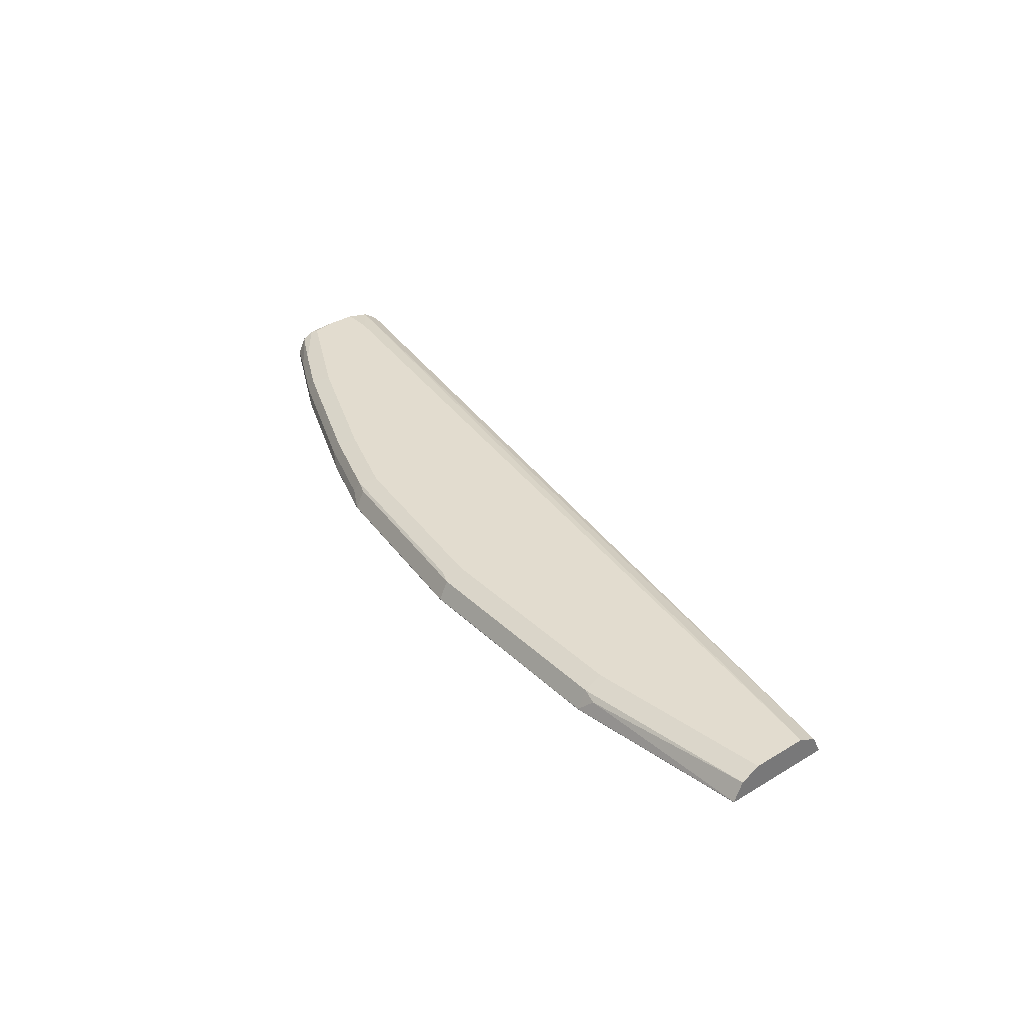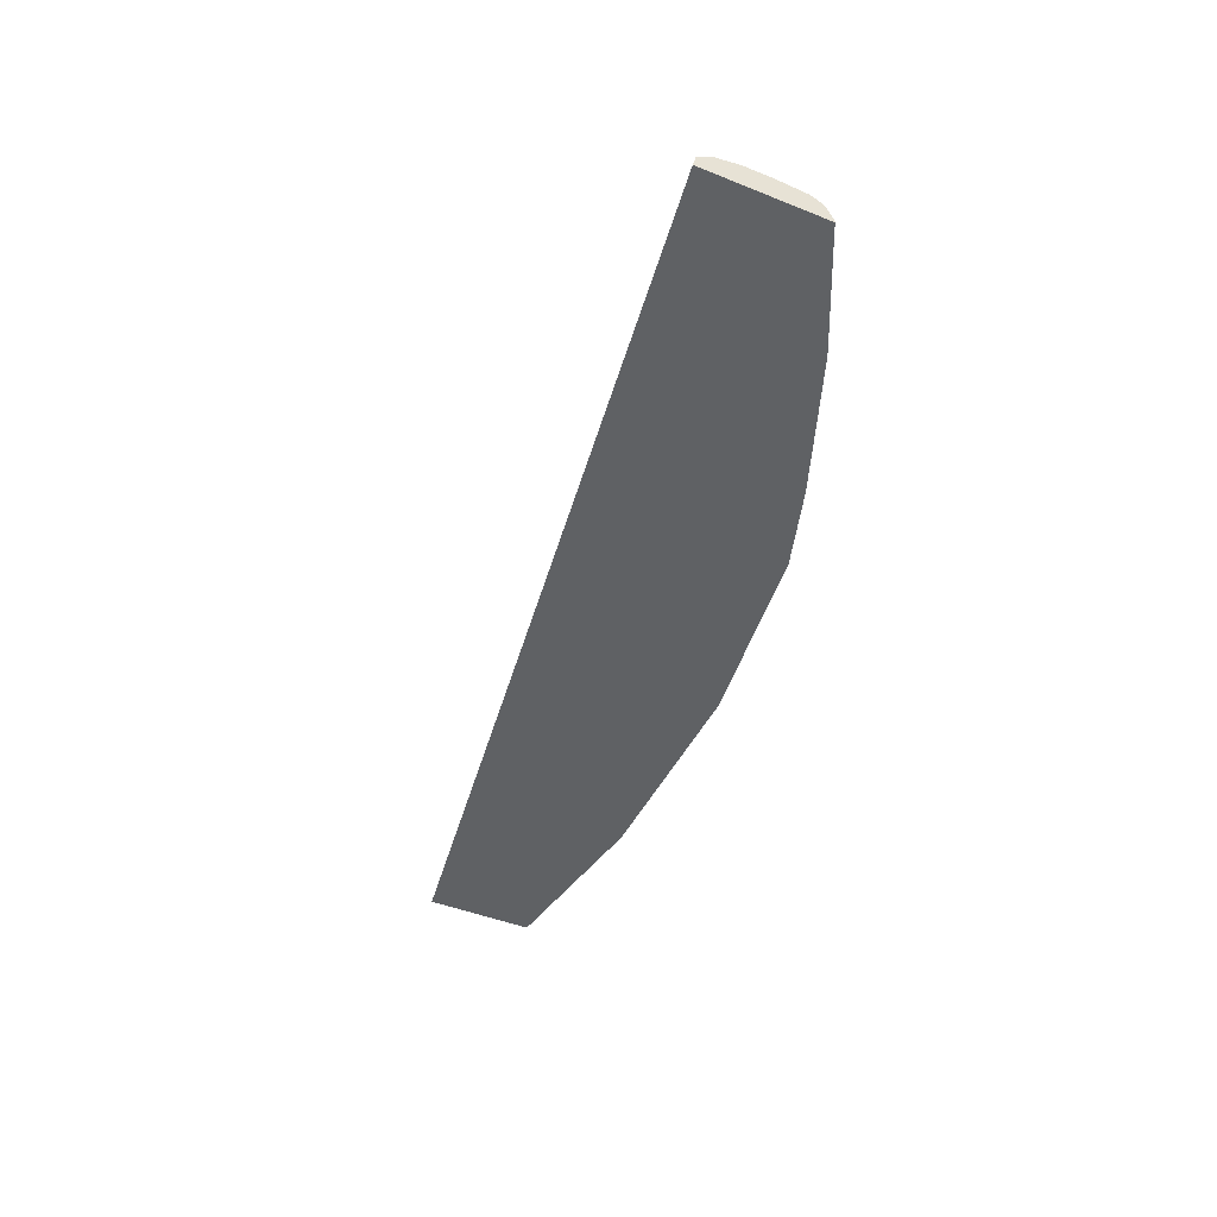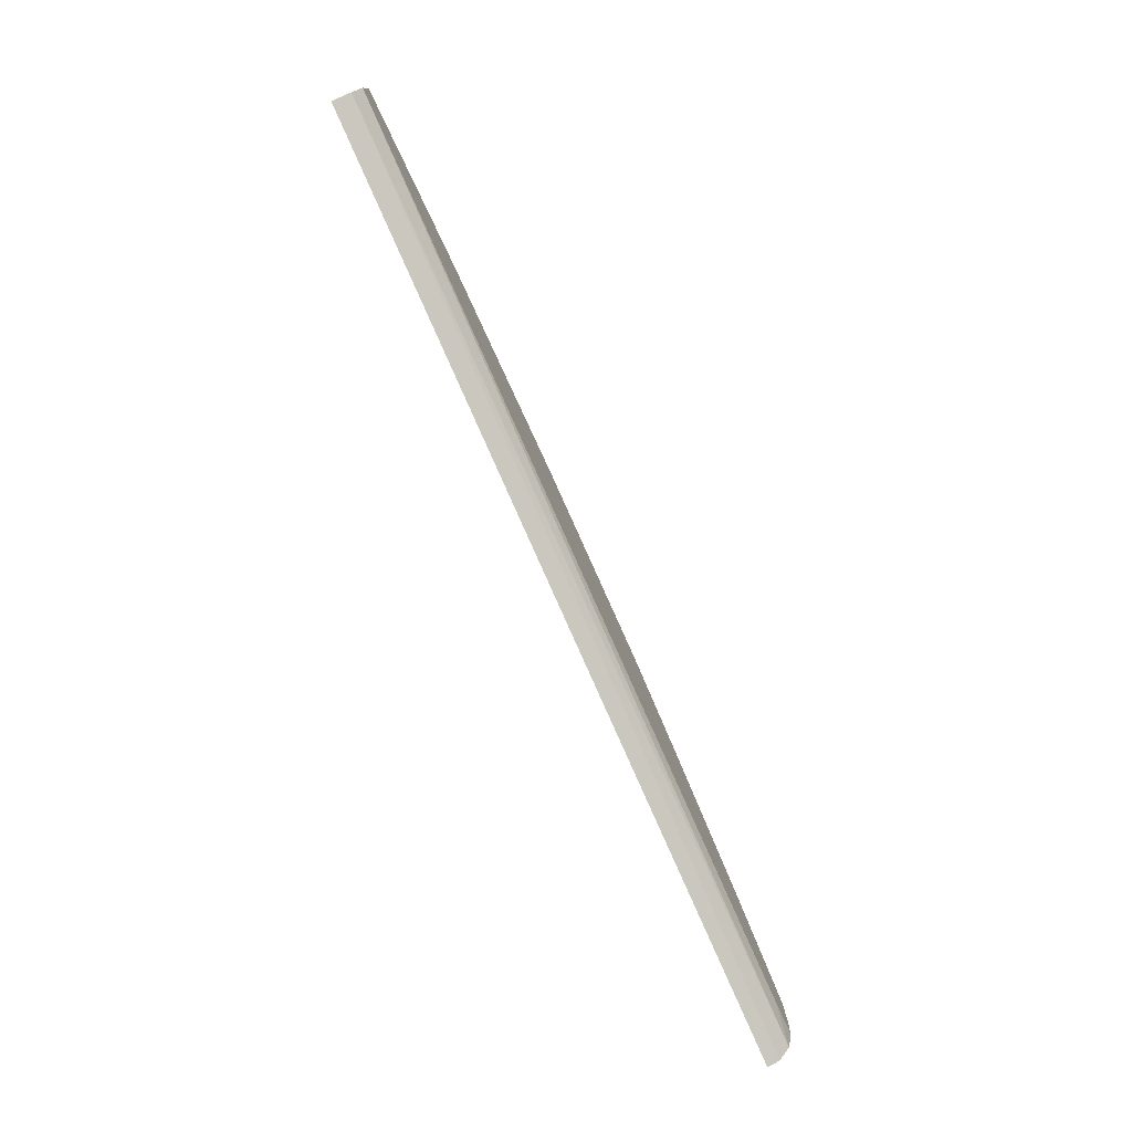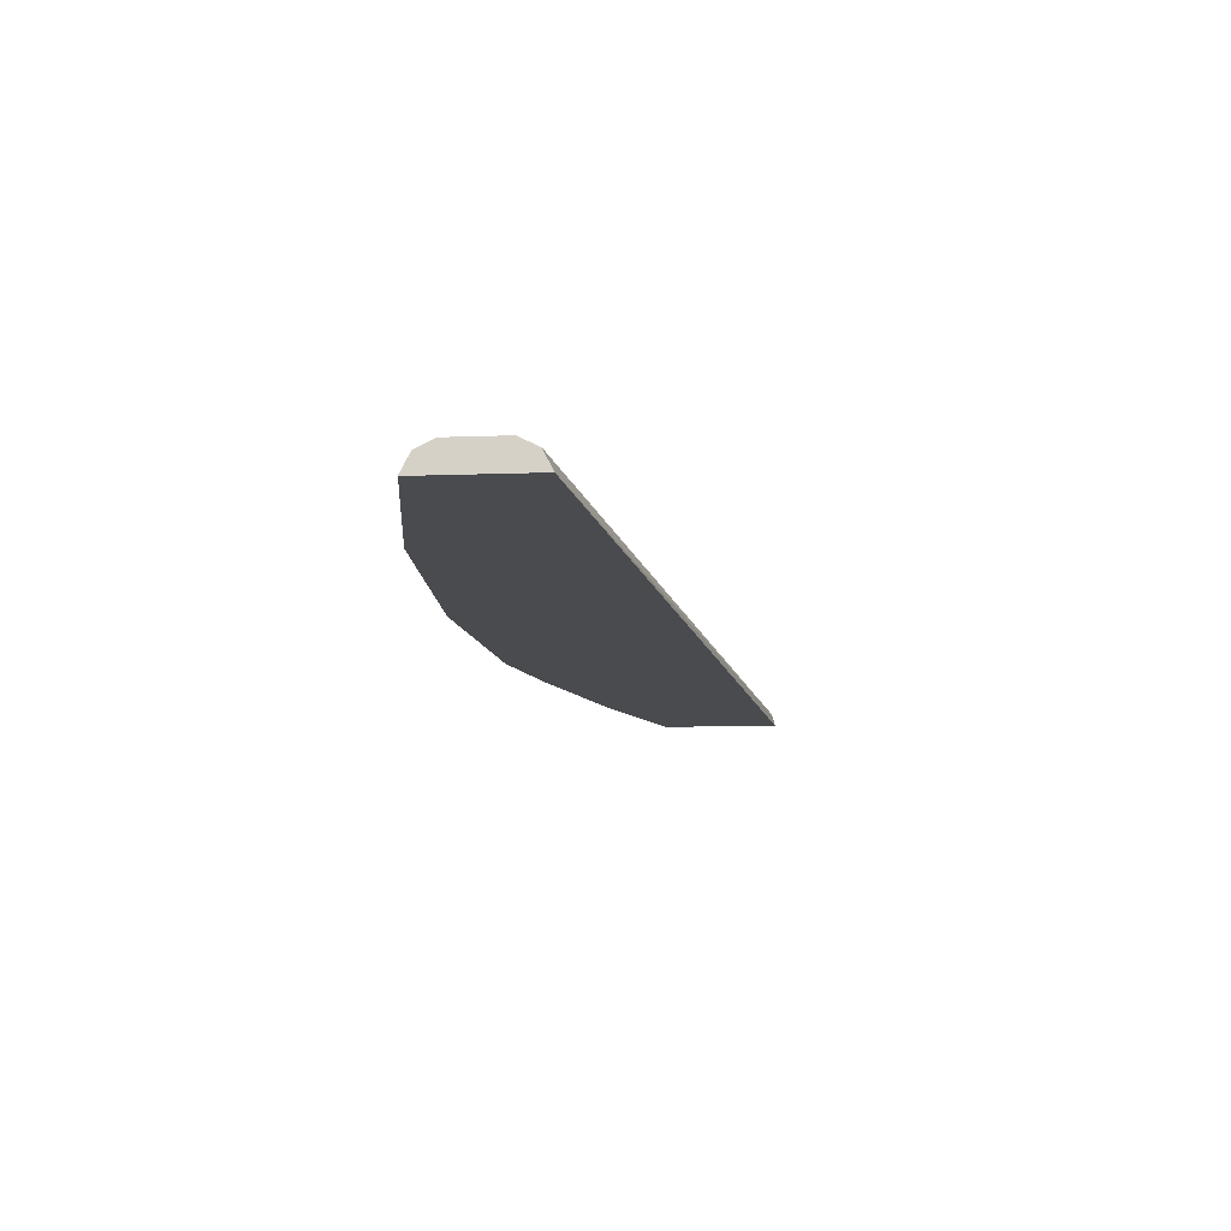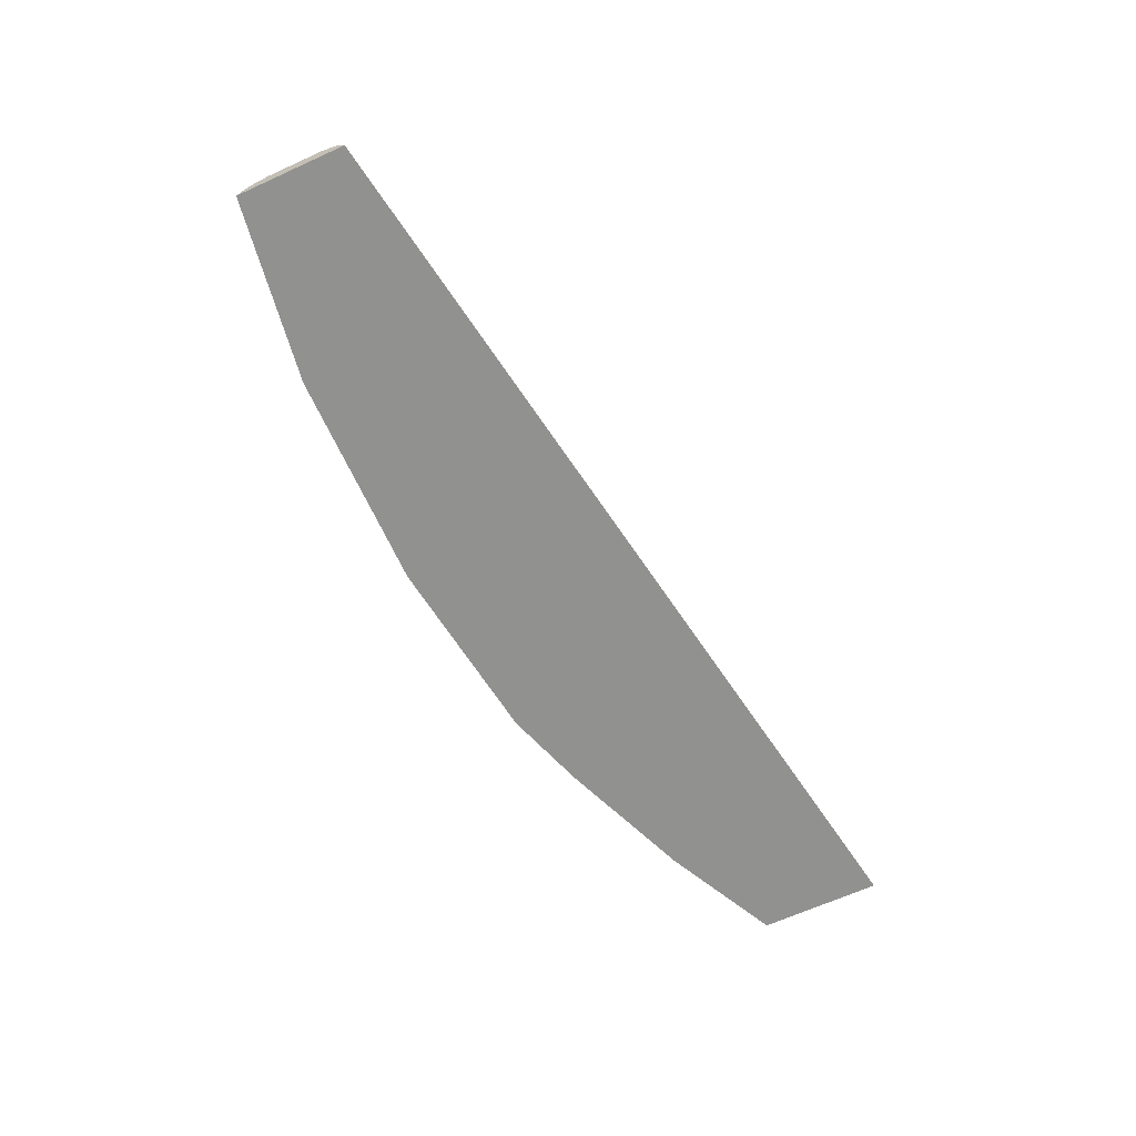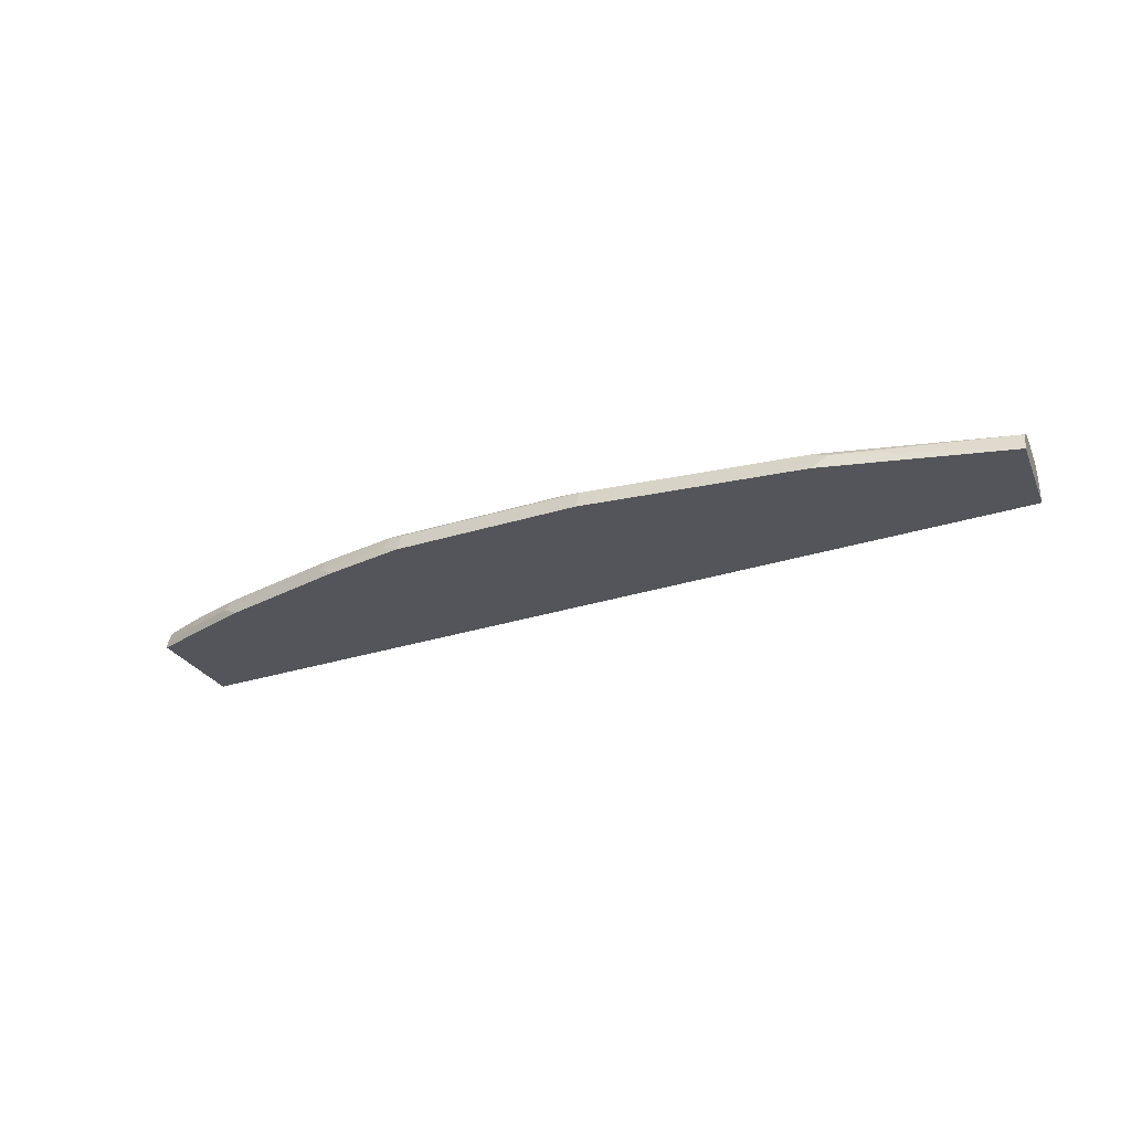
<metadata>
{"format":"obj","ext":"obj","renderer":"f3d","projection":"perspective","resolution":1024,"background":"white","views":[{"elev":34.6,"azim":51.4,"up":"+Y"},{"elev":-45.4,"azim":-114.8,"up":"+Y"},{"elev":-77.1,"azim":114.6,"up":"+Z"},{"elev":-14.1,"azim":94.3,"up":"+Y"},{"elev":-65.9,"azim":114.5,"up":"+Y"},{"elev":-25.0,"azim":19.9,"up":"+Y"}]}
</metadata>
<code>
v -0.4908 0.1056 0.7506
v -0.4908 0.1056 0.845
v -0.4908 0.1078 0.7512
v 0.2253 0.1056 0.868
v -0.4908 0.1078 0.845
v -0.4023 0.1056 0.8893
v -0.4908 0.1151 0.753
v 0.2253 0.1057 0.868
v 0.2253 0.1056 0.9528
v -0.4023 0.1059 0.8893
v -0.4164 0.1129 0.8822
v -0.4587 0.1129 0.861
v -0.4908 0.1181 0.8399
v -0.2964 0.1056 0.9316
v -0.4908 0.1236 0.7657
v 0.2253 0.12 0.8751
v 0.2253 0.1194 0.8749
v 0.2253 0.1059 0.8681
v 0.2253 0.1059 0.9528
v 0.08467 0.1056 0.974
v -0.2964 0.1059 0.9316
v -0.3105 0.1129 0.9246
v -0.4129 0.1217 0.8787
v -0.4552 0.1217 0.8575
v -0.4908 0.1206 0.8386
v -0.2329 0.1056 0.9528
v -0.4908 0.127 0.7834
v -0.4658 0.127 0.7834
v 0.2253 0.127 0.8893
v 0.2253 0.12 0.9457
v 0.09526 0.1165 0.9687
v 0.08467 0.1059 0.974
v -0.08475 0.1056 0.974
v -0.2329 0.1059 0.9528
v -0.247 0.1129 0.9457
v -0.2434 0.1217 0.9422
v -0.307 0.1217 0.921
v -0.4023 0.127 0.8681
v -0.4908 0.1251 0.8296
v -0.4446 0.127 0.8469
v -0.4908 0.127 0.8046
v 0.2253 0.127 0.9316
v 0.08467 0.12 0.9669
v -0.08475 0.1059 0.974
v -0.2329 0.12 0.9457
v -0.2329 0.127 0.9316
v -0.08475 0.12 0.9669
v -0.09533 0.1217 0.9634
v -0.2964 0.127 0.9104
v -0.4908 0.1256 0.8258
v -0.487 0.127 0.8258
v 0.08467 0.127 0.9528
v -0.08475 0.127 0.9528
f 27 38 49
f 24 40 39
f 26 33 44
f 26 44 34
f 27 40 38
f 27 51 40
f 27 49 46
f 24 39 25
f 27 41 51
f 23 49 38
f 20 44 33
f 23 40 24
f 23 38 40
f 22 37 23
f 22 35 36
f 21 35 22
f 21 34 35
f 20 32 44
f 19 31 32
f 27 46 53
f 19 30 31
f 23 37 49
f 27 53 52
f 39 40 51
f 27 42 29
f 47 53 48
f 43 53 47
f 43 52 53
f 42 52 43
f 41 50 51
f 39 51 50
f 15 29 16
f 36 53 46
f 36 48 53
f 36 47 48
f 36 45 47
f 36 49 37
f 36 46 49
f 34 36 35
f 34 45 36
f 34 47 45
f 34 44 47
f 32 47 44
f 32 43 47
f 31 43 32
f 30 43 31
f 30 42 43
f 27 29 28
f 27 52 42
f 15 28 29
f 22 36 37
f 14 34 21
f 4 8 18
f 3 7 4
f 2 10 5
f 2 6 10
f 1 6 2
f 1 14 6
f 1 26 14
f 1 33 26
f 1 20 33
f 1 9 20
f 4 18 17
f 1 3 4
f 1 15 7
f 1 27 15
f 1 41 27
f 1 50 41
f 1 39 50
f 1 25 39
f 1 13 25
f 1 5 13
f 1 2 5
f 15 27 28
f 1 7 3
f 4 17 16
f 1 4 9
f 4 29 42
f 14 26 34
f 4 16 29
f 12 25 13
f 12 24 25
f 11 22 23
f 11 24 12
f 11 23 24
f 10 21 22
f 9 32 20
f 9 19 32
f 7 18 8
f 7 17 18
f 10 22 11
f 7 16 17
f 4 42 30
f 4 19 9
f 4 7 8
f 5 10 11
f 5 11 12
f 4 30 19
f 6 14 21
f 6 21 10
f 7 15 16
f 5 12 13

</code>
